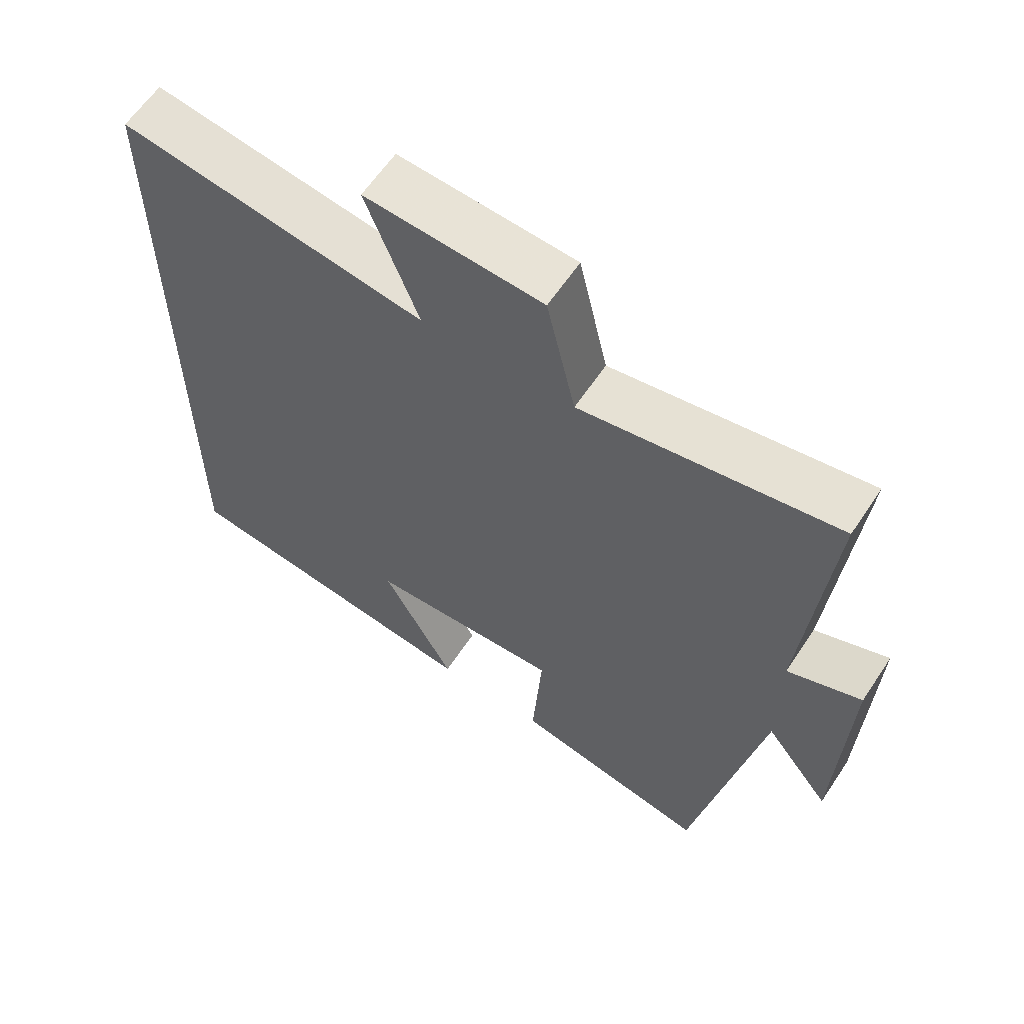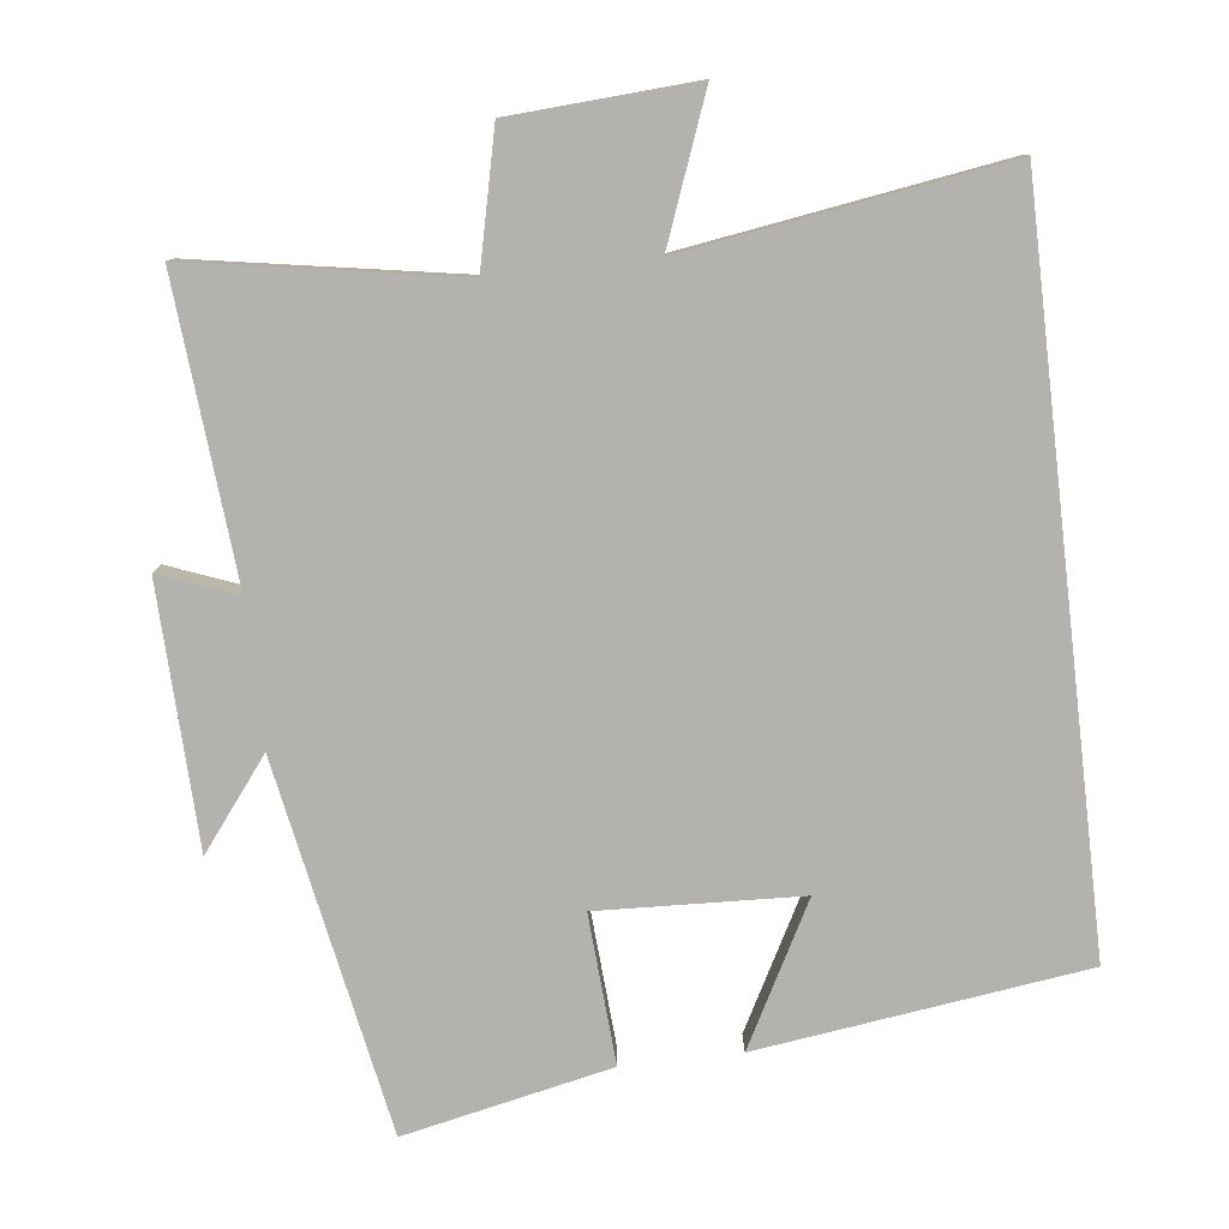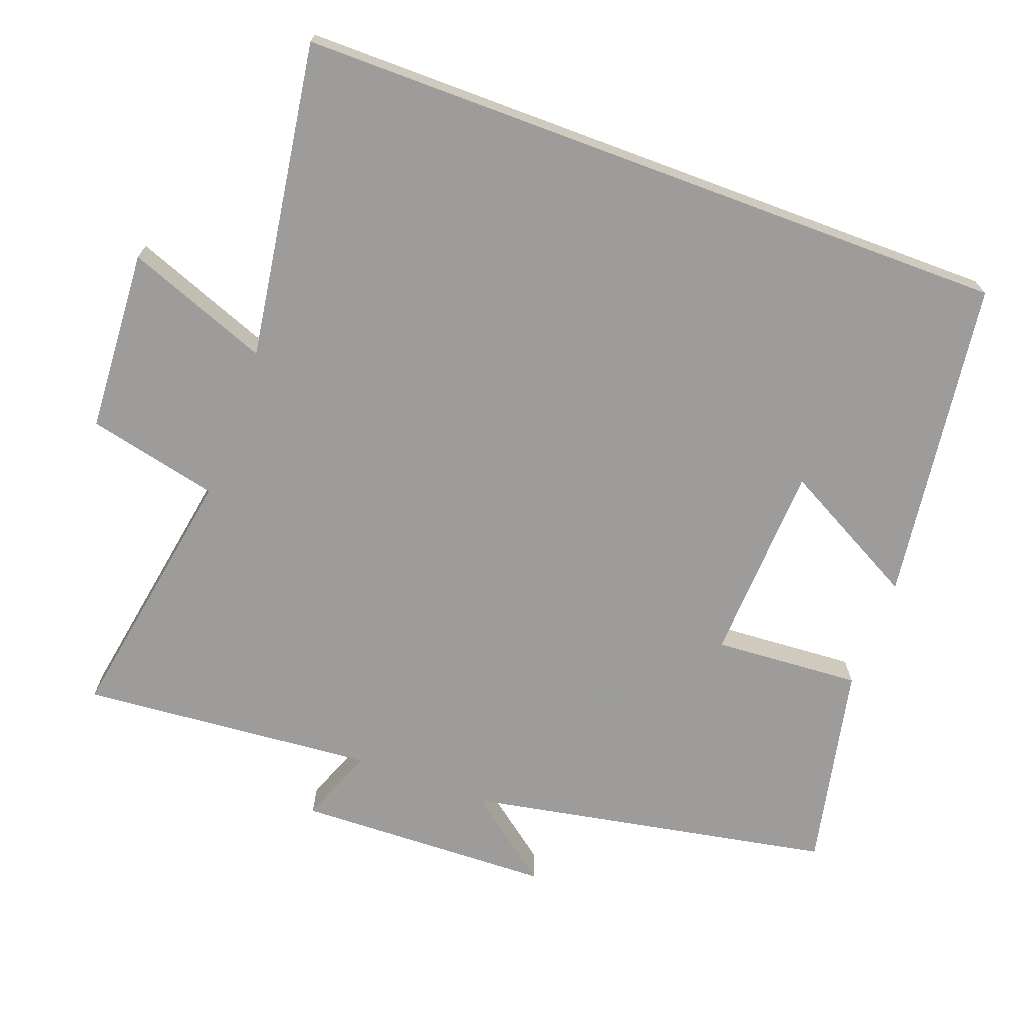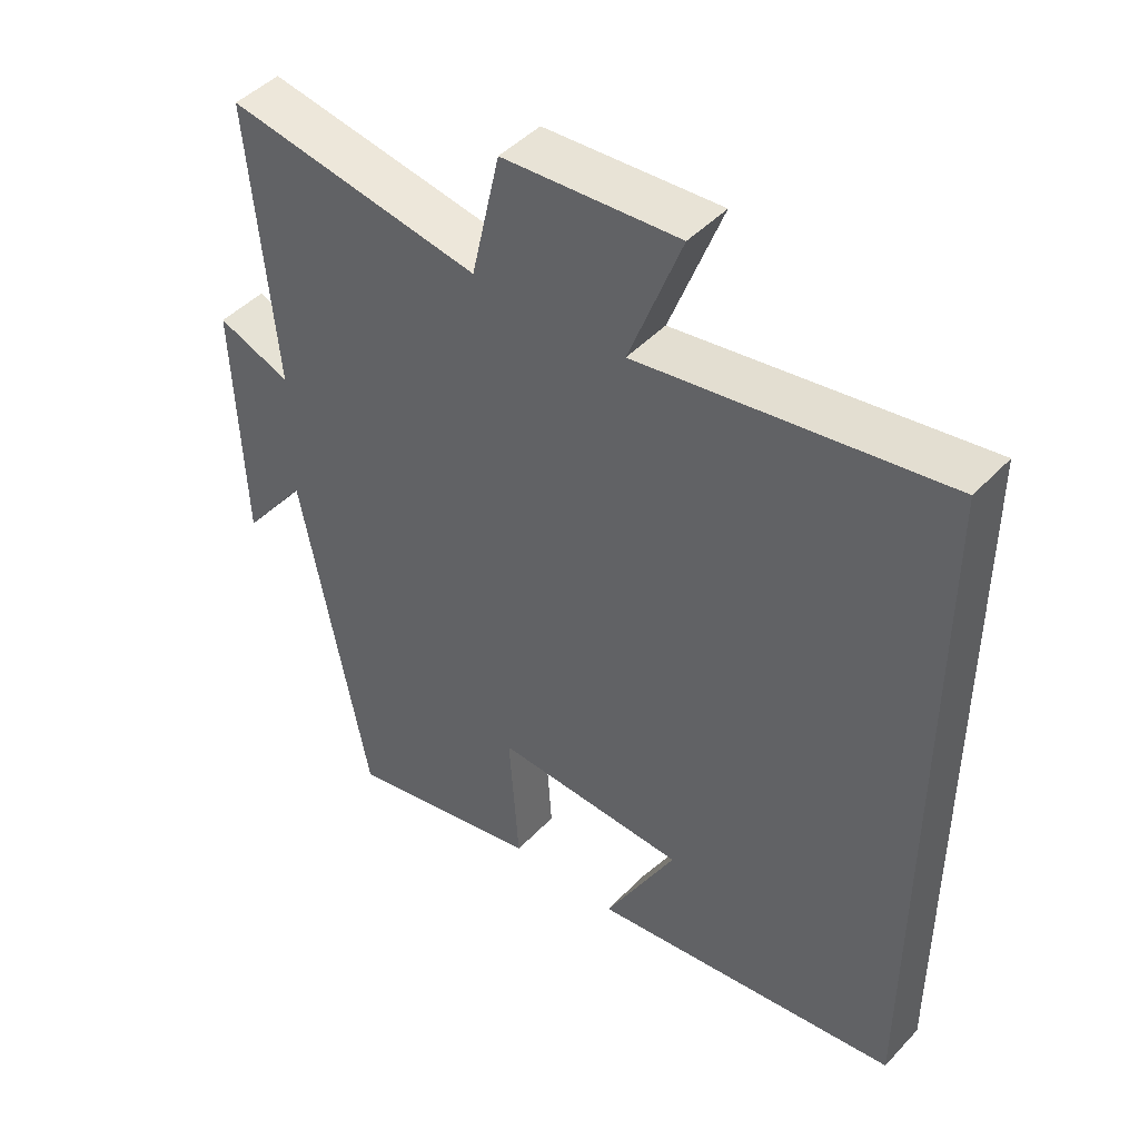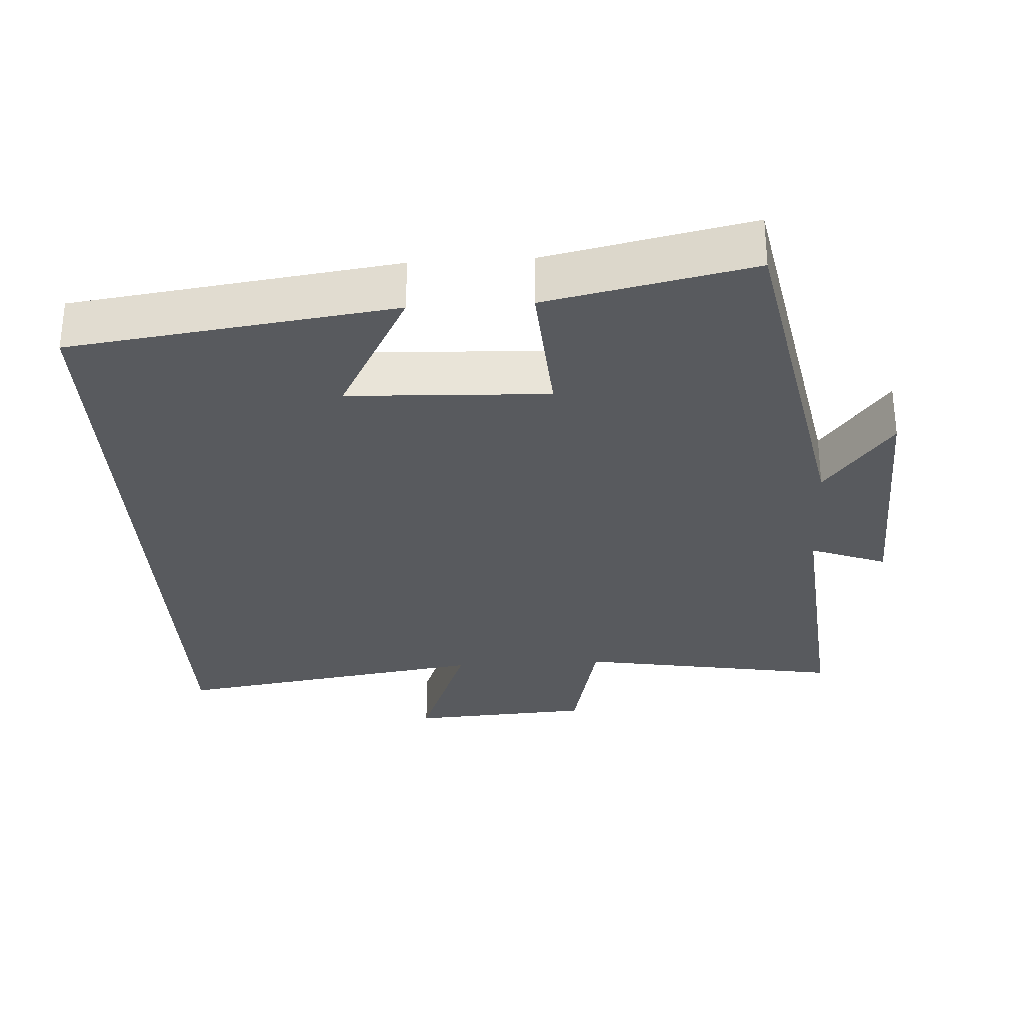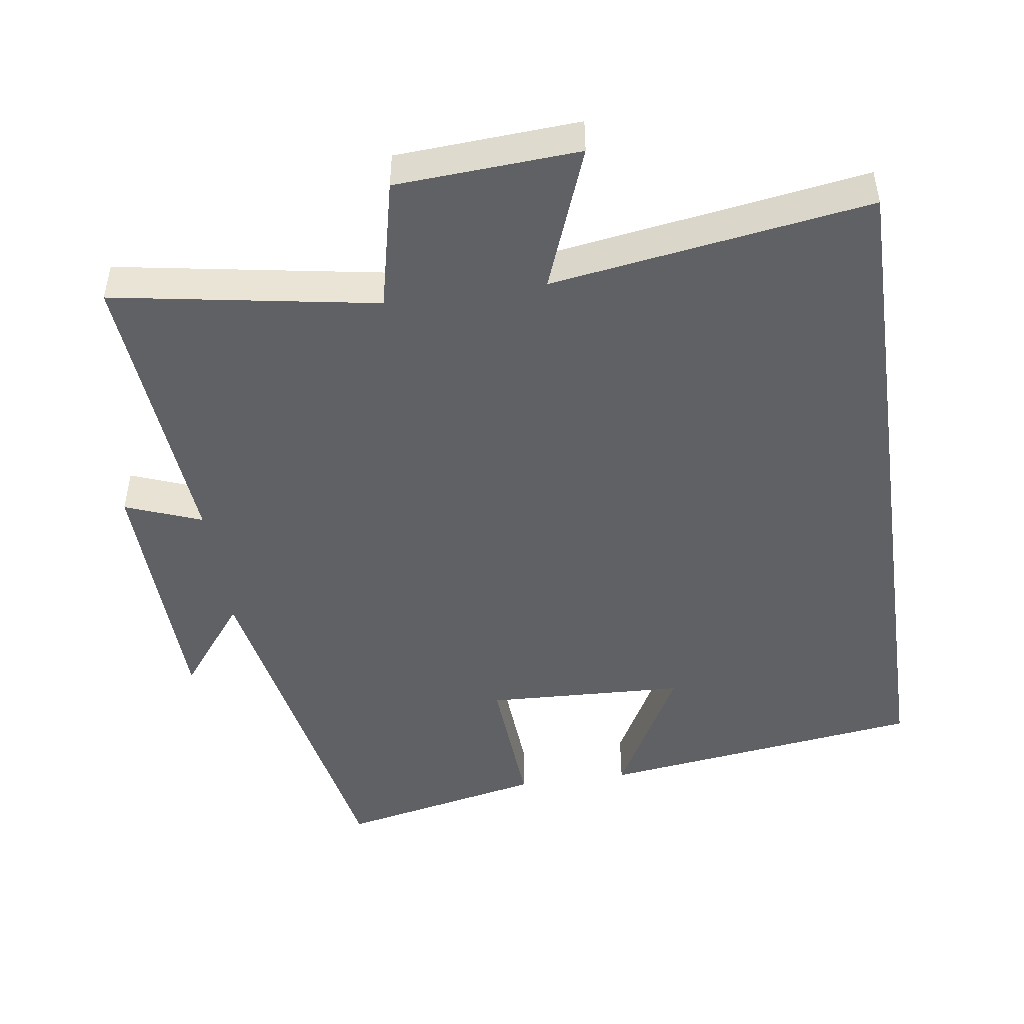
<metadata>
{"format":"obj","ext":"obj","renderer":"f3d","projection":"perspective","resolution":1024,"background":"white","views":[{"elev":61.5,"azim":-146.4,"up":"+Z"},{"elev":-79.8,"azim":6.6,"up":"+Y"},{"elev":-70.3,"azim":69.6,"up":"+Y"},{"elev":45.7,"azim":40.1,"up":"+Z"},{"elev":-30.6,"azim":-176.6,"up":"+Y"},{"elev":-47.9,"azim":8.2,"up":"+Y"}]}
</metadata>
<code>
v -0.403 0.07 -0.561
v -0.5 0.07 -0.046
v -0.595 0.07 -0.169
v -0.607 0.07 0.191
v -0.5 0.07 0.15
v -0.536 0.07 0.563
v -0.166 0.07 0.5
v -0.124 0.07 0.684
v 0.132 0.07 0.7
v 0.056 0.07 0.5
v 0.5 0.07 0.568
v 0.5 0.07 -0.439
v 0.046 0.07 -0.5
v 0.15 0.07 -0.306
v -0.13 0.07 -0.294
v -0.116 0.07 -0.5
v -0.403 0 -0.561
v -0.5 0 -0.046
v -0.595 0 -0.169
v -0.607 0 0.191
v -0.5 0 0.15
v -0.536 0 0.563
v -0.166 0 0.5
v -0.124 0 0.684
v 0.132 0 0.7
v 0.056 0 0.5
v 0.5 0 0.568
v 0.5 0 -0.439
v 0.046 0 -0.5
v 0.15 0 -0.306
v -0.13 0 -0.294
v -0.116 0 -0.5
f 15 16 1 2
f 14 15 2
f 12 13 14
f 10 11 12 14
f 10 14 2
f 7 8 9 10
f 7 10 2
f 5 6 7
f 5 7 2 3
f 3 4 5
f 18 17 32 31
f 18 31 30
f 30 29 28
f 30 28 27 26
f 18 30 26
f 26 25 24 23
f 18 26 23
f 23 22 21
f 19 18 23 21
f 21 20 19
f 1 17 18 2
f 2 18 19 3
f 3 19 20 4
f 4 20 21 5
f 5 21 22 6
f 6 22 23 7
f 7 23 24 8
f 8 24 25 9
f 9 25 26 10
f 10 26 27 11
f 11 27 28 12
f 12 28 29 13
f 13 29 30 14
f 14 30 31 15
f 15 31 32 16
f 16 32 17 1

</code>
